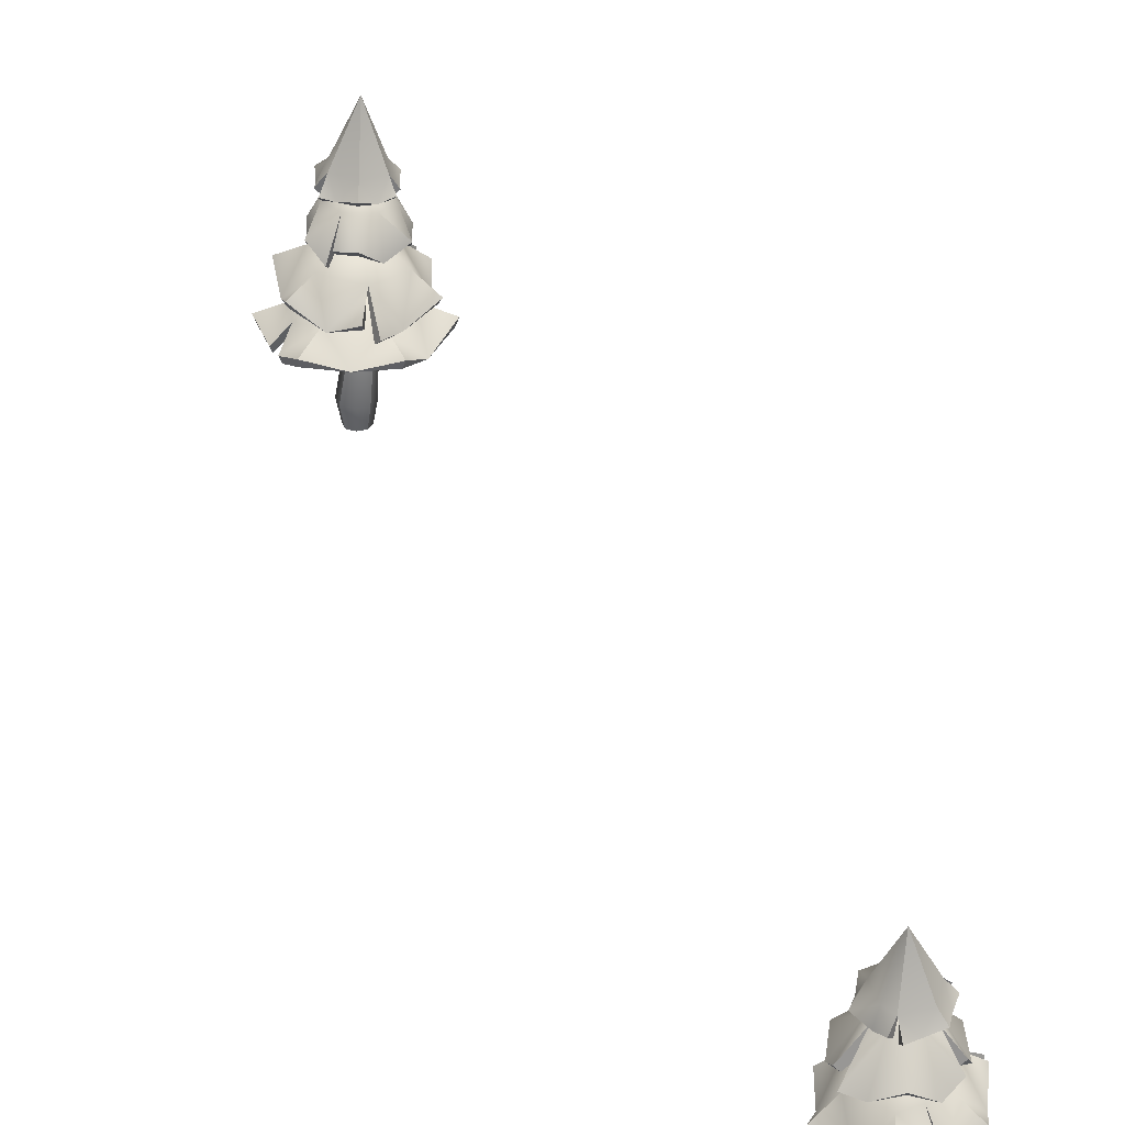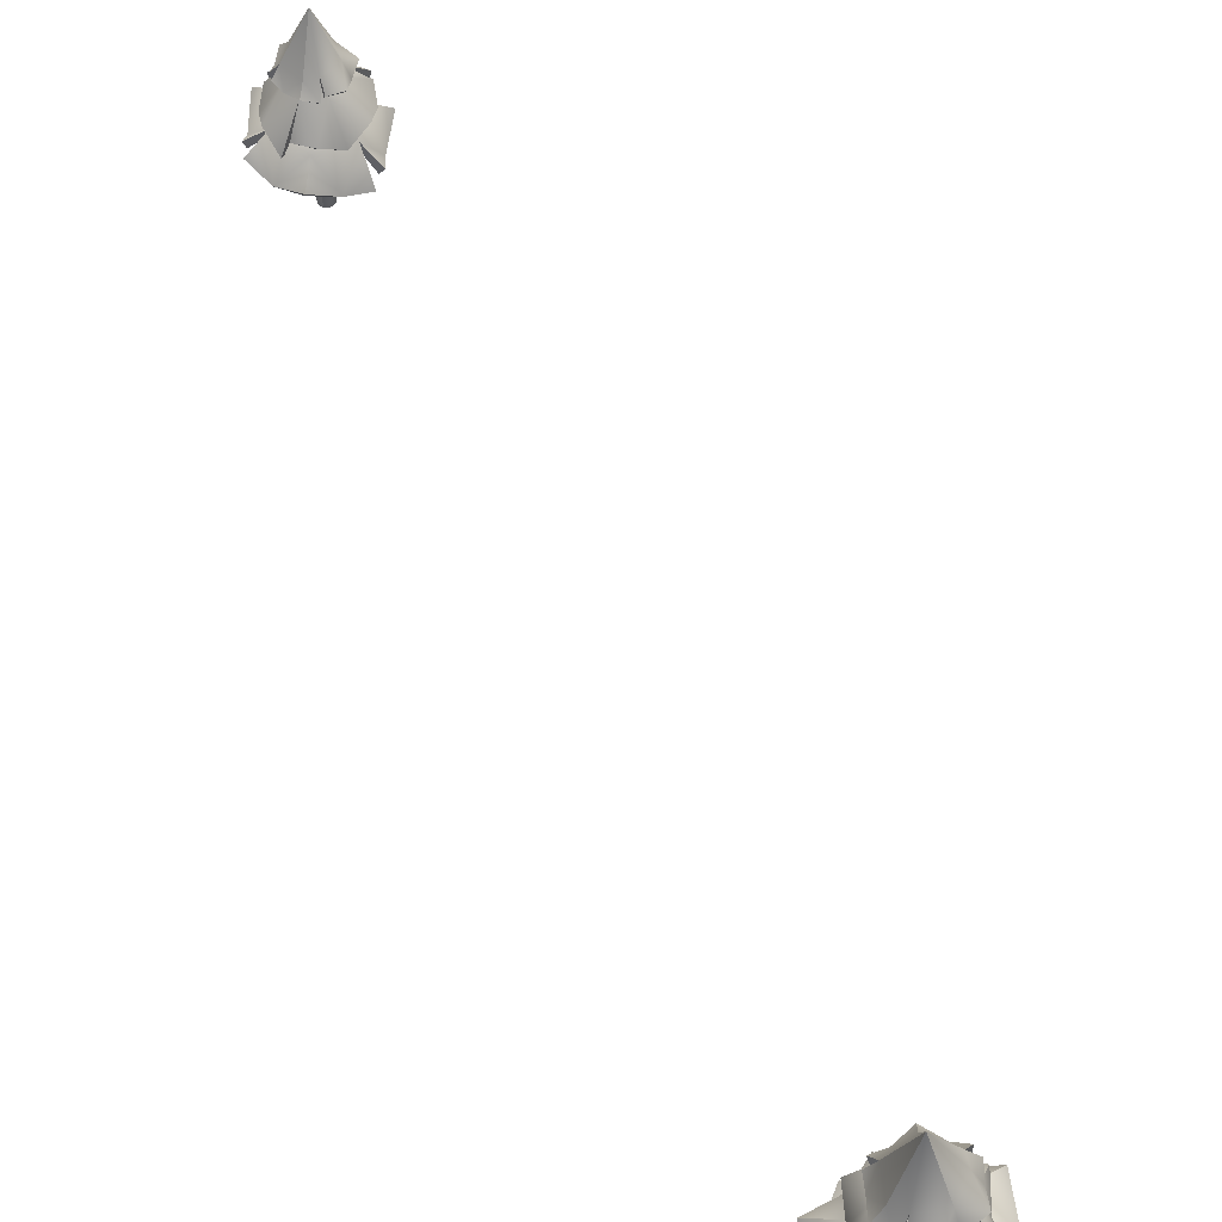
<metadata>
{"format":"obj","ext":"obj","renderer":"f3d","projection":"perspective","resolution":1024,"background":"white","views":[{"elev":33.2,"azim":-176.8,"up":"+Y"},{"elev":56.6,"azim":1.5,"up":"+Y"}]}
</metadata>
<code>
o tree_pine_orange_medium_Cube.077
v -17.25 1.962 20.18
v -17.3 0.4767 20.26
v -17.31 0.4767 20.06
v -17.12 0.4666 20.05
v -17.11 0.4666 20.24
v -17.34 0.4785 20.16
v -17.22 0.4716 20.02
v -17.08 0.4647 20.14
v -17.2 0.4716 20.28
v -17.28 0.04967 20.03
v -17.32 0.04967 20.15
v -17.28 0.04967 20.27
v -17.05 0.04967 20.03
v -17.16 0.04967 19.99
v -17.05 0.04967 20.27
v -17 0.04967 20.15
v -17.16 0.04967 20.31
v -17.73 0.5258 19.93
v -17.9 0.5995 20.3
v -17.67 0.5157 20.61
v -17.12 0.5266 20.89
v -16.72 0.6234 20.87
v -16.58 0.5434 20.54
v -16.83 0.6371 19.57
v -17.58 0.6164 19.62
v -17.15 0.9216 20.25
v -16.76 0.706 19.99
v -16.43 0.6475 20.19
v -17.46 0.5356 20.92
v -17.2 0.5841 19.61
v -16.67 0.5172 19.82
v -16.58 0.519 19.97
v -17.93 0.6725 20.31
v -16.7 0.7002 20.89
v -16.82 0.7167 19.54
v -17.6 0.6919 19.61
v -17.16 1.179 20.25
v -17.6 0.8037 20.3
v -17.34 0.8047 20.67
v -16.88 0.8232 20.61
v -16.7 0.8355 20.2
v -16.74 0.7808 19.97
v -16.97 0.8327 19.83
v -17.42 0.8163 19.88
v -16.41 0.7266 20.18
v -17.47 0.6049 20.96
v -16.65 0.5918 19.8
v -16.56 0.5935 19.94
v -17.59 1.435 19.97
v -17.44 1.363 19.82
v -17.6 1.335 20.16
v -17.44 1.499 20.29
v -17.55 1.395 20.34
v -17.19 1.409 20.53
v -17.39 1.321 20.47
v -17.01 1.334 20.45
v -16.99 1.517 20.25
v -16.88 1.421 20.32
v -16.91 1.461 19.91
v -16.85 1.361 20.11
v -17.14 1.534 19.94
v -17.04 1.318 19.81
v -17.27 1.461 19.75
v -17.1 1.425 19.82
v -16.89 1.46 20.28
v -17.53 1.318 20.39
v -17.23 1.547 20.15
v -17.64 1.476 19.96
v -17.47 1.676 20.34
v -17.6 1.425 20.34
v -17.18 1.447 20.59
v -16.96 1.701 20.27
v -16.86 1.452 20.37
v -16.87 1.508 19.88
v -17.14 1.721 19.91
v -17.03 1.36 19.76
v -17.28 1.508 19.7
v -17.08 1.472 19.78
v -16.97 1.709 20.12
v -16.83 1.496 20.26
v -17.07 1.686 20.37
v -17.34 1.673 20.41
v -17.55 1.346 20.44
v -17.5 1.682 20.2
v -17.24 1.936 20.18
v -17.4 1.705 19.95
v -16.75 1.038 19.72
v -16.65 0.9396 20.03
v -17.03 0.8918 19.63
v -17.31 1.147 19.8
v -17.32 0.958 19.57
v -17.8 0.9529 19.99
v -17.57 0.8501 19.75
v -17.73 0.8569 20.29
v -17.47 1.151 20.43
v -17.66 0.9682 20.57
v -17.04 1.047 20.77
v -17.35 0.9032 20.7
v -16.97 1.175 20.39
v -16.82 0.8576 20.63
v -16.59 1.073 20.33
v -17.22 1.288 20.16
v -16.8 1.011 20.53
v -17.6 1.024 20.59
v -17.38 0.8465 19.56
v -16.73 1.104 19.69
v -17.33 1.209 19.77
v -17.3 1.011 19.53
v -17.84 1.011 19.98
v -17.49 1.214 20.46
v -17.71 1.015 20.57
v -17.02 1.113 20.8
v -16.95 1.265 20.4
v -16.78 0.9178 20.64
v -16.56 1.144 20.32
v -16.82 1.278 20.25
v -16.78 1.079 20.55
v -17.1 1.256 20.55
v -17.59 1.077 20.64
v -17.61 1.191 20.06
v -17.43 0.8929 19.53
v -17.24 1.517 20.16
v -16.94 1.253 19.86
v -16.94 1.829 20.3
v -17.05 1.82 20.41
v -16.93 1.825 20.14
v -17.07 1.935 20.05
v -16.98 1.815 20.01
v -17.26 1.798 19.86
v -17.1 1.808 19.89
v -17.4 1.787 19.92
v -17.42 1.907 20.09
v -17.5 1.778 20.03
v -17.52 1.84 20.38
v -17.47 1.741 20.19
v -17.3 1.944 20.33
v -17.37 1.743 20.42
v -17.2 1.813 20.48
v -17.33 1.788 20.42
v -17.5 1.793 20.06
v -16.99 1.784 19.97
v -17.24 1.988 20.17
v -16.9 1.884 20.31
v -17.04 1.983 20.02
v -16.93 1.863 20
v -17.27 1.849 19.82
v -17.47 1.948 20.07
v -17.53 1.82 19.99
v -17.53 1.781 20.2
v -17.32 1.984 20.38
v -17.38 1.793 20.46
v -17.19 1.867 20.52
v -17.34 1.84 20.46
v -17.44 1.955 20.32
v -17.55 1.832 20.07
v -17.27 1.964 19.92
v -16.98 1.83 19.92
v -17.01 2.003 20.14
v -17.27 2.514 20.18
v -17.1 1.999 20.35
v -17.16 -0.1699 20.15
v -17.25 -0.1699 20.06
v -17.28 -0.1699 20.15
v -17.25 -0.1699 20.24
v -17.08 -0.1699 20.06
v -17.16 -0.1699 20.03
v -17.08 -0.1699 20.24
v -17.05 -0.1699 20.15
v -17.16 -0.1699 20.27
f 2 11 12
f 5 1 9
f 7 1 4
f 11 3 10
f 10 7 14
f 4 1 8
f 8 1 5
f 14 4 13
f 13 8 16
f 2 1 6
f 9 1 2
f 8 15 16
f 5 17 15
f 9 12 17
f 6 1 3
f 11 164 12
f 14 162 10
f 16 167 168
f 11 162 163
f 17 167 15
f 14 165 166
f 16 165 13
f 17 164 169
f 3 1 7
f 21 29 26
f 26 19 18
f 26 22 21
f 23 22 26
f 32 28 27
f 26 25 30
f 18 25 26
f 20 19 26
f 26 30 24
f 26 29 20
f 27 26 24
f 27 24 31
f 39 46 21
f 40 34 23
f 41 45 48
f 44 36 18
f 44 18 38
f 39 37 38
f 38 33 20
f 43 30 44
f 37 43 44
f 37 42 43
f 37 41 42
f 40 23 41
f 37 40 41
f 39 21 40
f 20 39 38
f 37 39 40
f 43 35 30
f 43 42 47
f 29 21 46
f 22 23 34
f 20 29 46
f 25 18 36
f 30 25 36
f 24 30 35
f 24 47 31
f 28 48 45
f 18 19 33
f 27 47 42
f 27 48 32
f 19 20 33
f 23 28 45
f 21 22 34
f 37 44 38
f 45 41 23
f 42 41 48
f 35 43 47
f 36 44 30
f 33 38 18
f 46 39 20
f 34 40 21
f 23 26 28
f 26 27 28
f 52 55 66
f 67 60 57
f 67 57 56
f 67 56 54
f 59 60 67
f 61 59 67
f 63 64 61
f 61 67 63
f 52 67 55
f 52 51 49
f 55 67 54
f 67 50 63
f 60 65 57
f 58 56 57
f 53 51 52
f 61 62 59
f 82 69 83
f 86 50 68
f 82 55 71
f 79 72 80
f 79 60 74
f 75 78 77
f 75 77 86
f 86 68 84
f 85 75 86
f 79 74 75
f 85 79 75
f 85 72 79
f 85 81 72
f 82 71 81
f 85 82 81
f 85 69 82
f 85 86 84
f 85 84 69
f 81 56 73
f 84 51 70
f 59 76 74
f 49 51 68
f 63 78 64
f 52 70 53
f 52 83 69
f 61 78 75
f 55 54 71
f 54 56 71
f 56 58 73
f 57 73 58
f 65 60 80
f 57 80 72
f 60 59 74
f 51 53 70
f 61 76 62
f 66 55 83
f 50 49 68
f 63 50 77
f 69 84 70
f 51 84 68
f 50 86 77
f 55 82 83
f 56 81 71
f 72 81 73
f 60 79 80
f 76 75 74
f 67 52 49
f 67 49 50
f 93 105 90
f 102 87 88
f 102 92 93
f 94 92 102
f 98 104 95
f 98 95 102
f 101 103 99
f 88 101 102
f 90 89 102
f 89 87 102
f 97 98 102
f 93 90 102
f 95 96 94
f 90 91 89
f 100 97 99
f 107 121 93
f 89 107 123
f 120 109 94
f 110 119 98
f 116 113 117
f 116 115 88
f 116 88 123
f 107 122 123
f 123 106 89
f 122 113 116
f 122 118 113
f 110 98 118
f 120 94 110
f 107 93 120
f 122 116 123
f 122 107 120
f 122 110 118
f 118 112 114
f 94 96 111
f 95 111 96
f 104 98 119
f 95 119 110
f 98 97 112
f 89 91 108
f 99 114 100
f 105 93 121
f 88 87 106
f 101 88 115
f 97 114 112
f 87 89 106
f 101 117 103
f 90 108 91
f 90 121 107
f 99 117 113
f 93 92 109
f 92 94 109
f 108 107 89
f 106 123 88
f 122 120 110
f 115 116 117
f 113 118 114
f 112 118 98
f 111 110 94
f 109 120 93
f 102 101 99
f 99 97 102
f 94 102 95
f 130 141 127
f 125 142 124
f 130 142 129
f 129 142 131
f 135 140 132
f 134 142 136
f 136 138 139
f 136 142 138
f 124 142 126
f 135 132 142
f 142 127 126
f 142 125 138
f 142 132 131
f 132 133 131
f 127 128 126
f 137 134 136
f 144 157 130
f 160 125 143
f 159 147 154
f 156 146 131
f 147 155 149
f 150 153 152
f 150 152 160
f 160 143 158
f 159 160 158
f 159 154 150
f 147 149 154
f 156 131 147
f 144 130 156
f 159 144 156
f 159 150 160
f 159 158 144
f 158 126 145
f 154 134 151
f 132 148 133
f 140 149 155
f 132 155 147
f 135 134 149
f 126 128 145
f 136 151 137
f 141 130 157
f 125 124 143
f 138 125 152
f 134 137 151
f 124 126 143
f 138 153 139
f 127 145 128
f 127 157 144
f 136 153 150
f 130 129 146
f 129 131 146
f 131 133 148
f 125 160 152
f 159 156 147
f 126 158 143
f 144 158 145
f 146 156 130
f 148 147 131
f 134 154 149
f 150 154 151
f 134 135 142
f 130 127 142
f 161 163 162
f 161 164 163
f 161 166 165
f 161 162 166
f 161 168 167
f 161 165 168
f 161 169 164
f 161 167 169
f 2 6 11
f 11 6 3
f 10 3 7
f 14 7 4
f 13 4 8
f 8 5 15
f 5 9 17
f 9 2 12
f 11 163 164
f 14 166 162
f 16 15 167
f 11 10 162
f 17 169 167
f 14 13 165
f 16 168 165
f 17 12 164
f 24 35 47
f 28 32 48
f 27 31 47
f 27 42 48
f 59 62 76
f 63 77 78
f 52 69 70
f 52 66 83
f 61 64 78
f 57 72 73
f 57 65 80
f 61 75 76
f 95 110 111
f 95 104 119
f 99 113 114
f 97 100 114
f 101 115 117
f 90 107 108
f 90 105 121
f 99 103 117
f 132 147 148
f 140 135 149
f 132 140 155
f 136 150 151
f 138 152 153
f 127 144 145
f 127 141 157
f 136 139 153
o tree_pine_orange_small_Cube.004
v -20.95 1.134 12.15
v -20.99 0.3971 12.16
v -20.9 0.4084 12.1
v -20.84 0.3896 12.19
v -20.93 0.3783 12.25
v -20.96 0.4063 12.12
v -20.85 0.4011 12.14
v -20.87 0.3804 12.24
v -20.98 0.3856 12.22
v -20.92 0.04967 12.08
v -20.99 0.04967 12.09
v -21.03 0.04967 12.15
v -20.85 0.04967 12.19
v -20.86 0.04967 12.12
v -20.96 0.04967 12.26
v -20.89 0.04967 12.25
v -21.01 0.04967 12.22
v -20.6 0.8463 12.33
v -20.72 0.7547 12.48
v -20.55 0.7786 12.13
v -20.75 0.9391 12.05
v -20.62 0.8534 11.97
v -20.96 0.8761 11.79
v -20.76 0.7965 11.81
v -21.15 0.7905 11.83
v -21.14 0.9328 12.07
v -21.26 0.8489 11.98
v -21.25 0.8356 12.37
v -21.32 0.7661 12.18
v -21.02 0.9169 12.35
v -21.14 0.6957 12.5
v -20.91 0.8292 12.54
v -21.07 0.7994 12.47
v -21.25 0.8799 12.03
v -20.61 0.7889 11.9
v -20.94 0.9571 12.17
v -20.57 0.8842 12.35
v -20.76 1.108 12.07
v -20.58 0.8833 11.99
v -20.96 0.9166 11.76
v -21.13 1.102 12.09
v -21.27 0.8825 11.94
v -21.28 0.8746 12.4
v -21.02 1.087 12.35
v -21.15 0.7279 12.54
v -20.91 0.8689 12.57
v -21.09 0.8366 12.5
v -21.13 1.093 12.19
v -21.29 0.9086 12.05
v -21.05 1.105 12.02
v -20.85 1.108 12.01
v -20.61 0.8223 11.86
v -20.75 1.099 12.17
v -20.94 1.319 12.2
v -20.83 1.087 12.34
v -20.49 0.4713 11.93
v -20.71 0.3954 11.78
v -20.51 0.3693 12.19
v -20.69 0.6283 12.33
v -20.54 0.4513 12.42
v -21 0.5201 12.68
v -20.77 0.393 12.57
v -21.23 0.4447 12.54
v -21.22 0.6875 12.29
v -21.41 0.5529 12.4
v -21.39 0.5708 11.86
v -21.43 0.4706 12.13
v -21.06 0.6521 11.91
v -21.22 0.3743 11.74
v -20.92 0.5214 11.64
v -20.94 0.764 12.16
v -21.14 0.5006 11.75
v -21.4 0.5973 12.35
v -20.57 0.3611 12.49
v -20.46 0.524 11.92
v -20.66 0.6815 12.35
v -20.5 0.4932 12.42
v -20.99 0.5755 12.71
v -21.24 0.7481 12.31
v -21.42 0.6003 12.44
v -21.41 0.63 11.85
v -21.07 0.7307 11.89
v -21.22 0.4241 11.71
v -20.91 0.5786 11.61
v -20.91 0.7172 11.82
v -21.15 0.5595 11.72
v -21.22 0.7486 11.97
v -21.43 0.6477 12.34
v -20.96 0.7152 12.5
v -20.55 0.4045 12.53
v -20.91 0.9659 12.16
v -20.64 0.6835 12.01
v -20.69 1.147 12.09
v -20.69 1.155 12.23
v -20.77 1.138 11.98
v -20.91 1.237 12
v -20.88 1.132 11.93
v -21.14 1.147 12
v -21.02 1.138 11.93
v -21.2 1.155 12.13
v -21.1 1.256 12.23
v -21.19 1.163 12.25
v -21 1.223 12.48
v -21.08 1.134 12.34
v -20.89 1.279 12.32
v -20.88 1.13 12.42
v -20.74 1.167 12.36
v -20.86 1.161 12.39
v -21.17 1.175 12.27
v -20.91 1.108 11.91
v -20.94 1.302 12.17
v -20.65 1.186 12.08
v -20.9 1.269 11.96
v -20.85 1.164 11.9
v -21.17 1.186 11.98
v -21.14 1.294 12.24
v -21.23 1.198 12.24
v -21.11 1.172 12.37
v -20.87 1.315 12.35
v -20.87 1.172 12.46
v -20.71 1.211 12.38
v -20.84 1.205 12.43
v -20.98 1.303 12.38
v -21.2 1.212 12.3
v -21.1 1.278 12.03
v -20.93 1.141 11.87
v -20.81 1.285 12.02
v -20.93 1.717 12.14
v -20.74 1.299 12.21
v -20.94 -0.1309 12.17
v -20.92 -0.1309 12.1
v -20.98 -0.1309 12.11
v -21.01 -0.1309 12.16
v -20.87 -0.1309 12.18
v -20.88 -0.1309 12.13
v -20.95 -0.1309 12.24
v -20.9 -0.1309 12.23
v -20.99 -0.1309 12.21
f 171 180 181
f 174 170 178
f 176 170 173
f 175 179 180
f 172 183 179
f 173 170 177
f 177 170 174
f 183 173 182
f 182 177 185
f 171 170 175
f 178 170 171
f 185 174 184
f 184 178 186
f 178 181 186
f 175 170 172
f 180 300 301
f 186 305 184
f 183 303 304
f 185 303 182
f 186 302 307
f 180 302 181
f 183 300 179
f 185 305 306
f 172 170 176
f 190 193 204
f 205 198 195
f 205 195 194
f 205 194 192
f 197 198 205
f 199 197 205
f 201 202 199
f 199 205 201
f 190 205 193
f 190 189 187
f 193 205 192
f 205 188 201
f 198 203 195
f 196 194 195
f 191 189 190
f 199 200 197
f 220 207 221
f 224 188 206
f 220 193 209
f 217 210 218
f 217 198 212
f 213 216 215
f 213 215 224
f 224 206 222
f 223 213 224
f 217 212 213
f 223 217 213
f 223 210 217
f 223 219 210
f 220 209 219
f 223 220 219
f 223 207 220
f 223 224 222
f 223 222 207
f 219 194 211
f 222 189 208
f 197 214 212
f 187 189 206
f 201 216 202
f 190 208 191
f 190 221 207
f 199 216 213
f 193 192 209
f 192 194 209
f 194 196 211
f 195 211 196
f 203 198 218
f 195 218 210
f 198 197 212
f 189 191 208
f 199 214 200
f 204 193 221
f 188 187 206
f 201 188 215
f 207 222 208
f 189 222 206
f 188 224 215
f 193 220 221
f 194 219 209
f 210 219 211
f 198 217 218
f 214 213 212
f 205 190 187
f 205 187 188
f 231 228 243
f 240 226 225
f 240 231 230
f 232 240 230
f 236 233 242
f 236 240 233
f 239 237 241
f 226 240 239
f 228 240 227
f 227 240 225
f 235 240 236
f 231 240 228
f 233 232 234
f 228 227 229
f 238 237 235
f 245 231 259
f 227 261 245
f 258 232 247
f 248 236 257
f 254 255 251
f 254 226 253
f 254 261 226
f 245 261 260
f 261 227 244
f 260 254 251
f 260 251 256
f 248 256 236
f 258 248 232
f 245 258 231
f 260 261 254
f 260 258 245
f 260 256 248
f 256 252 250
f 232 249 234
f 249 233 234
f 242 257 236
f 233 257 242
f 236 250 235
f 227 246 229
f 252 237 238
f 243 259 231
f 226 244 225
f 239 253 226
f 235 252 238
f 225 244 227
f 255 239 241
f 246 228 229
f 228 259 243
f 237 255 241
f 231 247 230
f 230 247 232
f 246 227 245
f 244 226 261
f 260 248 258
f 253 255 254
f 251 252 256
f 250 236 256
f 249 232 248
f 247 231 258
f 240 237 239
f 237 240 235
f 232 233 240
f 268 279 265
f 263 280 262
f 268 280 267
f 267 280 269
f 273 278 270
f 272 280 274
f 274 276 277
f 274 280 276
f 262 280 264
f 273 270 280
f 280 265 264
f 280 263 276
f 280 270 269
f 270 271 269
f 265 266 264
f 275 272 274
f 282 295 268
f 298 263 281
f 297 285 292
f 294 284 269
f 285 293 287
f 288 291 290
f 288 290 298
f 298 281 296
f 297 298 296
f 297 292 288
f 285 287 292
f 294 269 285
f 282 268 294
f 297 282 294
f 297 288 298
f 297 296 282
f 296 264 283
f 292 272 289
f 271 285 286
f 278 287 293
f 278 285 270
f 273 272 287
f 264 266 283
f 274 289 275
f 279 268 295
f 263 262 281
f 276 263 290
f 272 275 289
f 262 264 281
f 276 291 277
f 265 283 266
f 265 295 282
f 274 291 288
f 268 267 284
f 267 269 284
f 269 271 286
f 263 298 290
f 297 294 285
f 264 296 281
f 282 296 283
f 284 294 268
f 286 285 269
f 272 292 287
f 288 292 289
f 272 273 280
f 268 265 280
f 299 301 300
f 299 302 301
f 299 304 303
f 299 300 304
f 299 306 305
f 299 303 306
f 299 307 302
f 299 305 307
f 171 175 180
f 175 172 179
f 172 176 183
f 183 176 173
f 182 173 177
f 185 177 174
f 184 174 178
f 178 171 181
f 180 179 300
f 186 307 305
f 183 182 303
f 185 306 303
f 186 181 302
f 180 301 302
f 183 304 300
f 185 184 305
f 197 200 214
f 201 215 216
f 190 207 208
f 190 204 221
f 199 202 216
f 195 210 211
f 195 203 218
f 199 213 214
f 249 248 233
f 233 248 257
f 252 251 237
f 235 250 252
f 255 253 239
f 246 245 228
f 228 245 259
f 237 251 255
f 271 270 285
f 278 273 287
f 278 293 285
f 274 288 289
f 276 290 291
f 265 282 283
f 265 279 295
f 274 277 291

</code>
